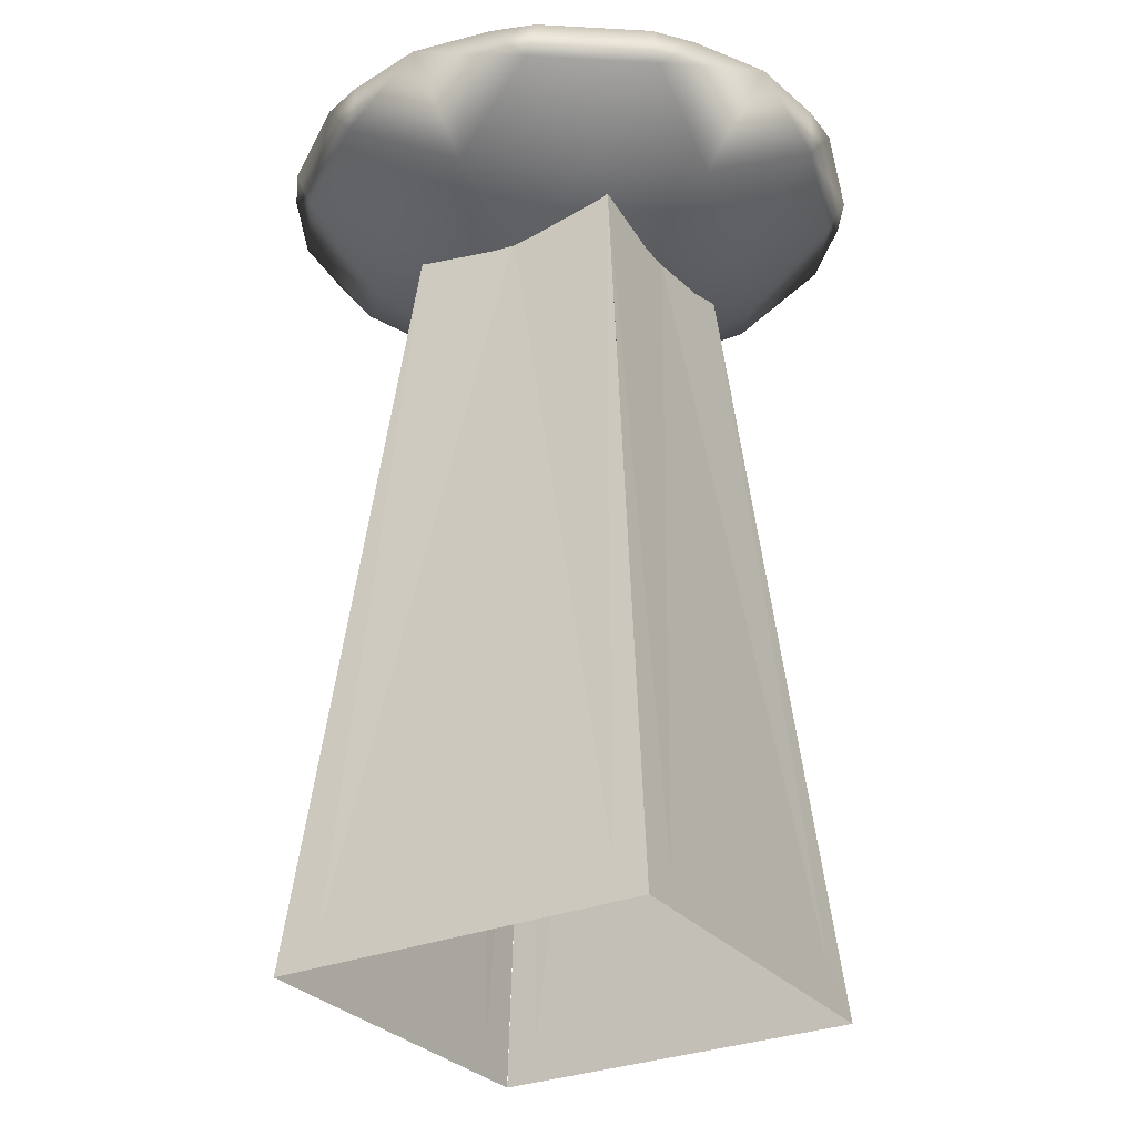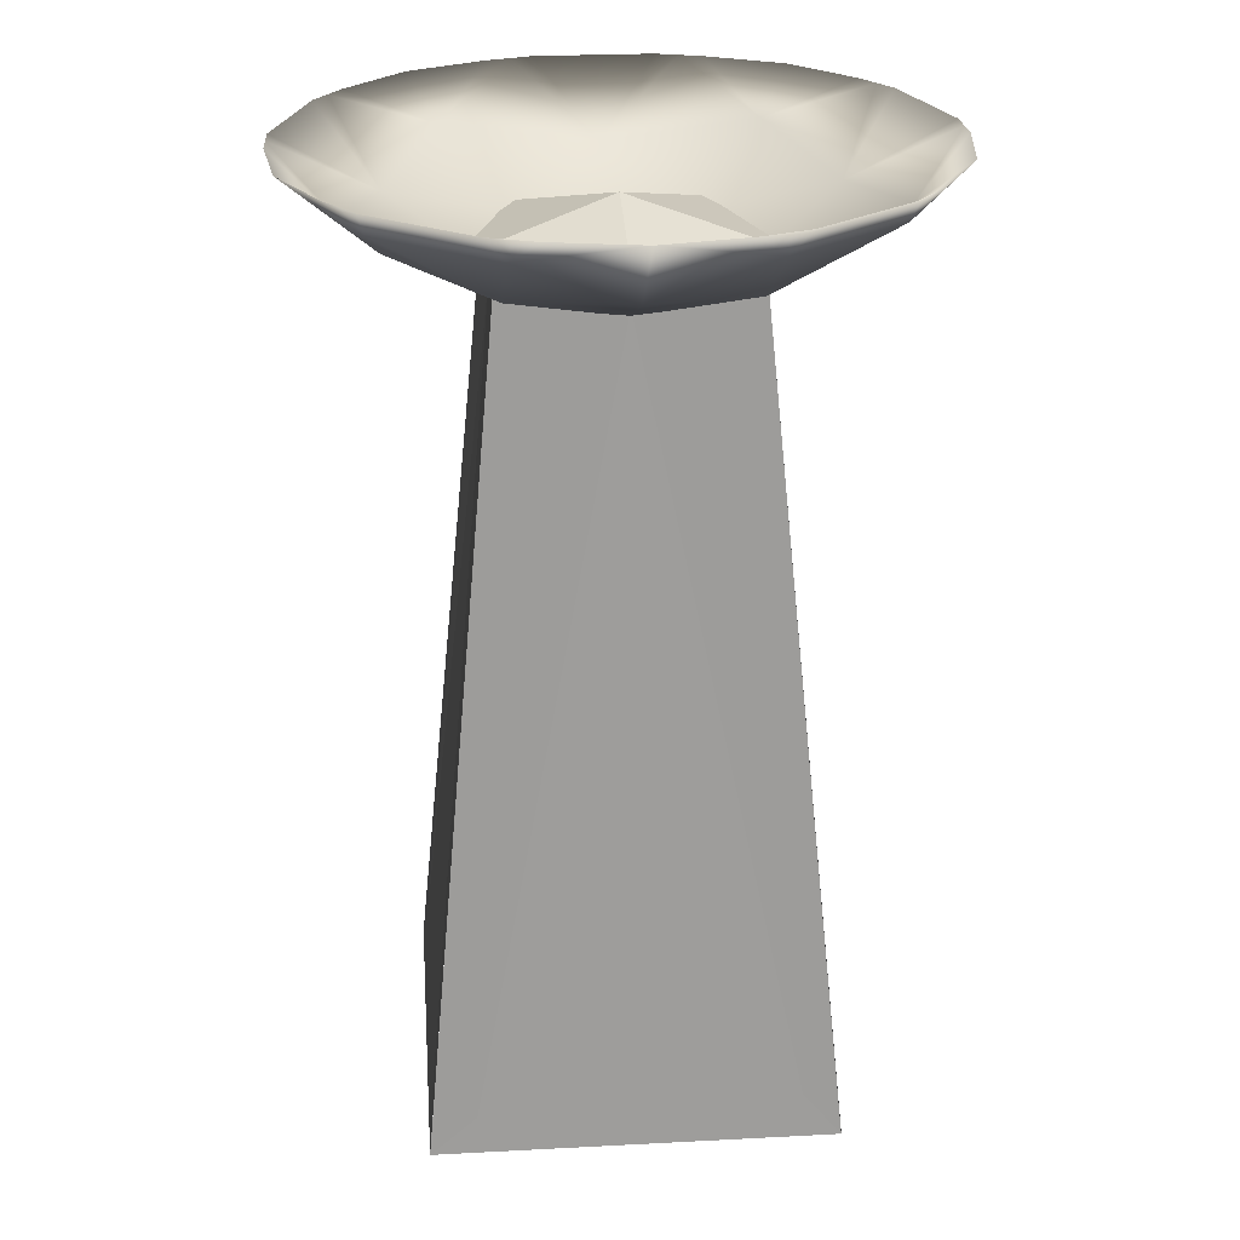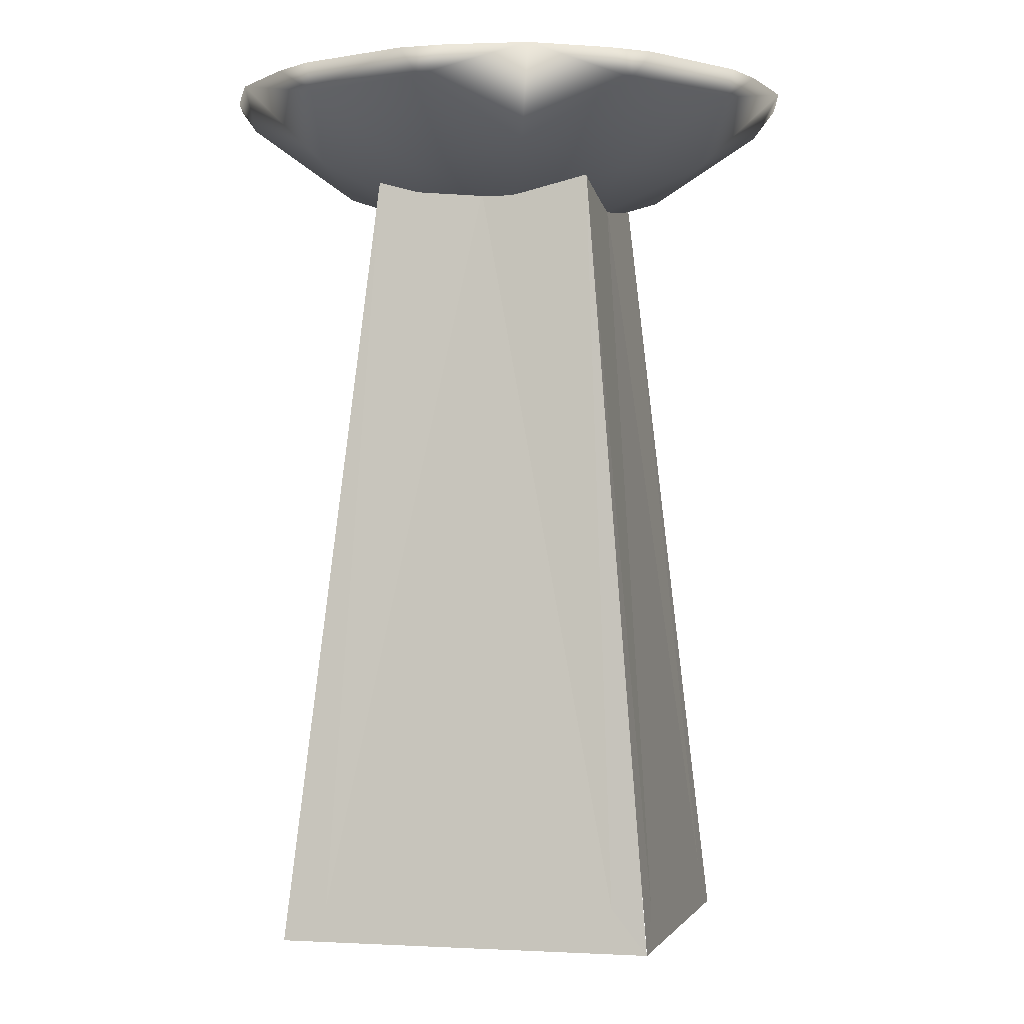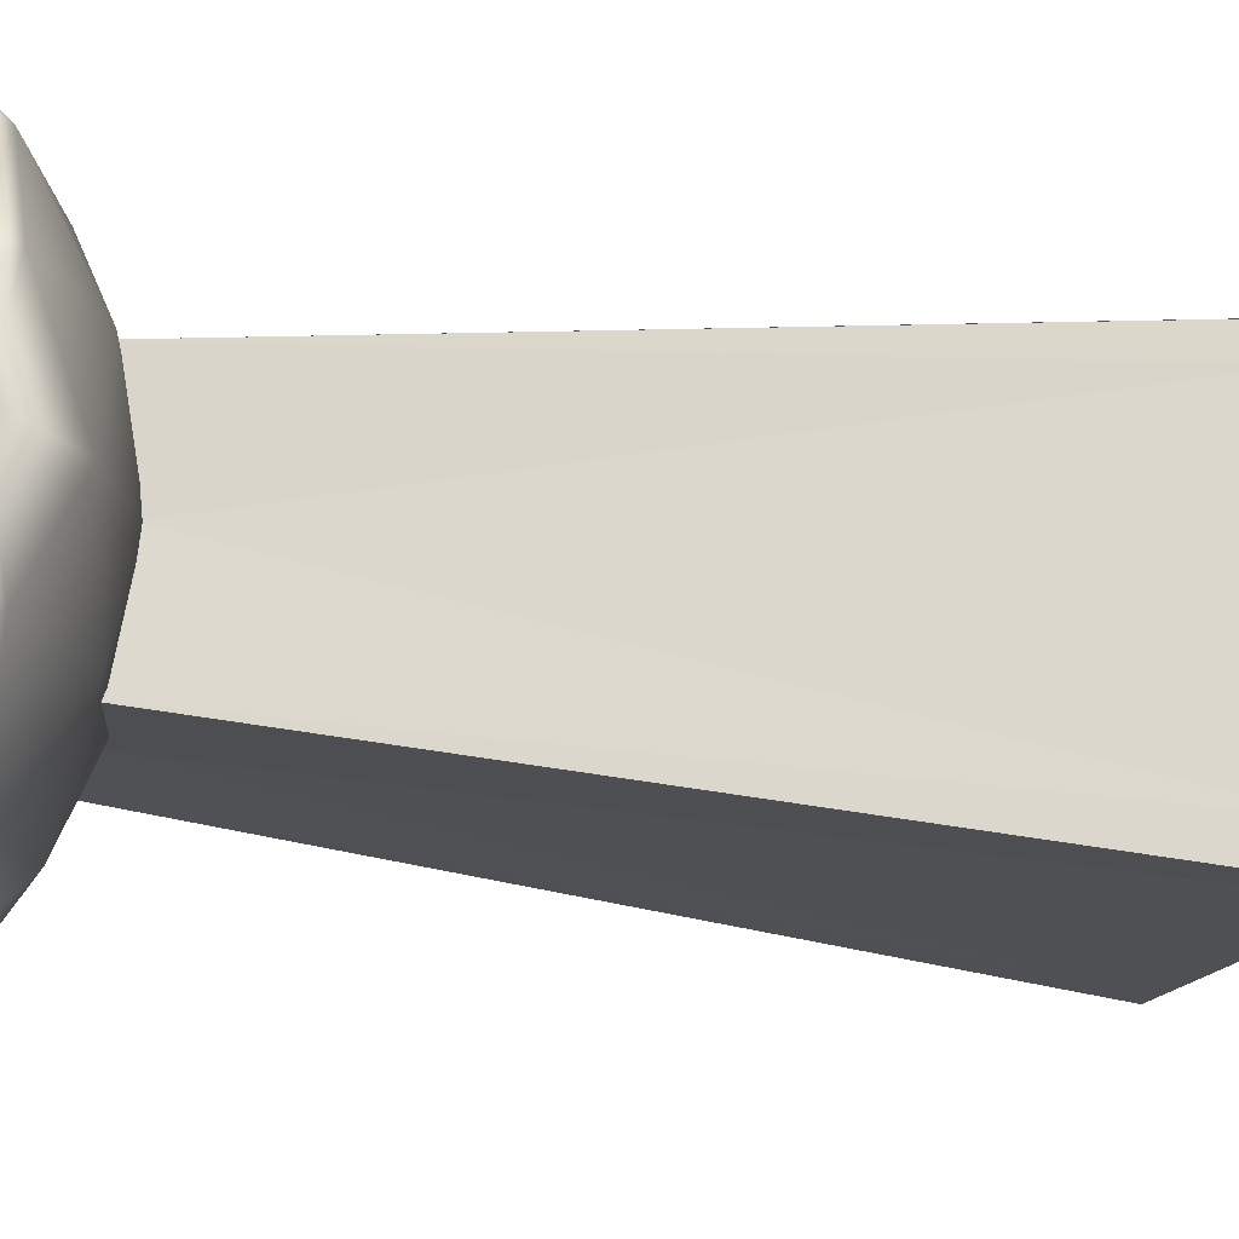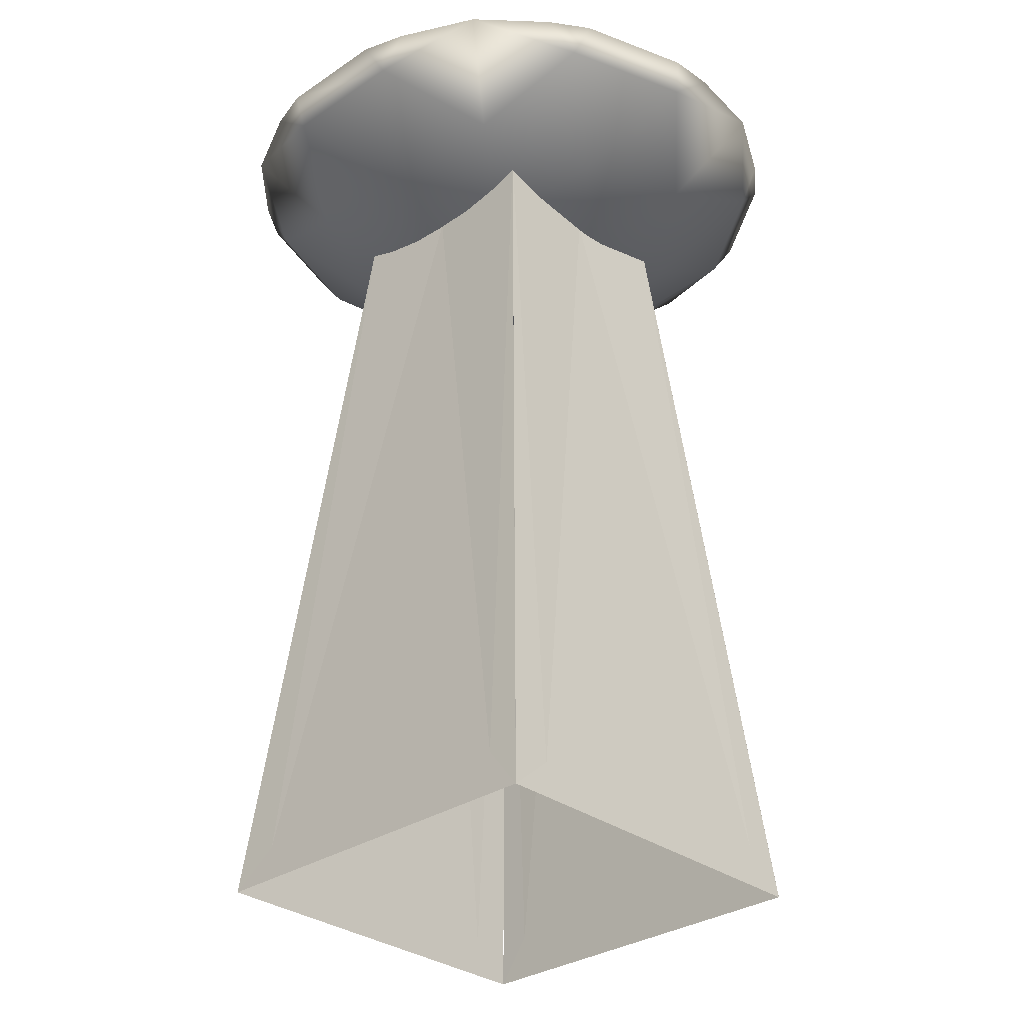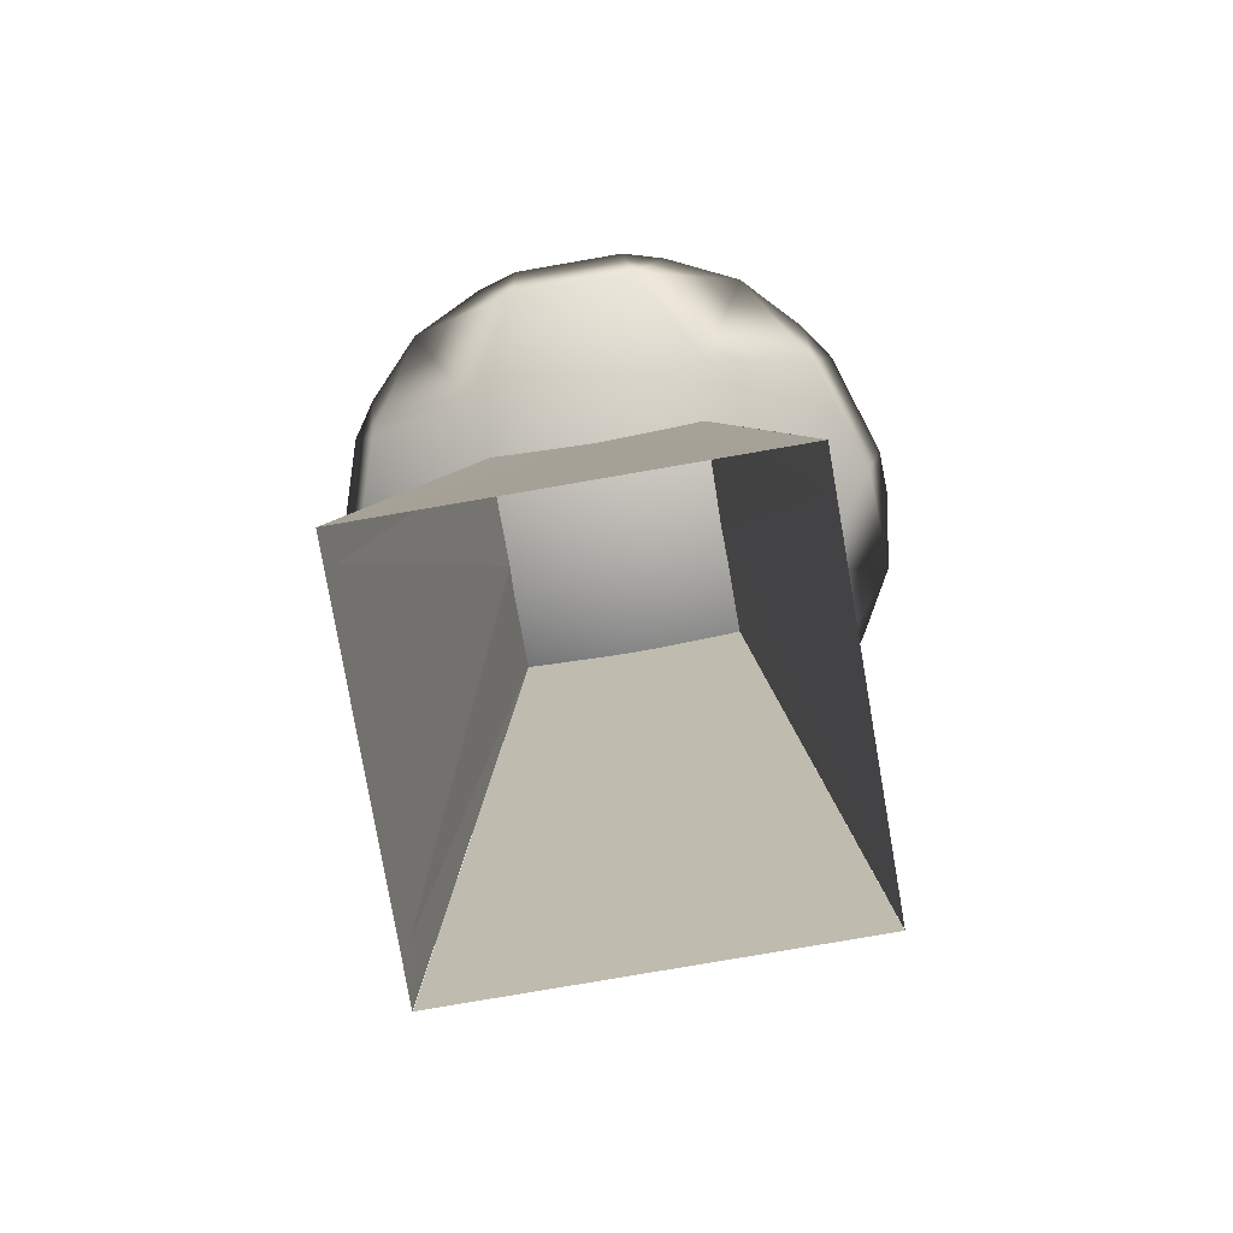
<metadata>
{"format":"obj","ext":"obj","renderer":"f3d","projection":"perspective","resolution":1024,"background":"white","views":[{"elev":-29.3,"azim":-58.6,"up":"+Y"},{"elev":25.7,"azim":-94.8,"up":"+Y"},{"elev":-1.9,"azim":-165.8,"up":"+Y"},{"elev":-17.0,"azim":-106.8,"up":"+Z"},{"elev":-31.3,"azim":133.6,"up":"+Y"},{"elev":-78.3,"azim":99.8,"up":"+Y"}]}
</metadata>
<code>
o Plate.001_Icosphere.002
v -0.1272 1.975 0.3916
v 0.3331 1.975 0.242
v 0.3331 1.975 -0.242
v -0.4117 1.975 1.8e-05
v -0.1272 1.975 -0.3915
v -7e-06 2.087 1.8e-05
g Plate.001_Icosphere.002_Ashes
f 6 1 2
f 2 3 6
f 5 6 3
f 4 6 5
f 1 6 4
o Plate_Icosphere.001
v -7e-06 1.931 1.8e-05
v -0.1902 2.106 0.5855
v -0.09088 1.969 0.2797
v 0.2379 1.969 0.1729
v 0.498 2.106 0.3618
v 0.2379 1.969 -0.1728
v 0.498 2.106 -0.3618
v -0.6156 2.106 1.8e-05
v -0.2941 1.969 1.8e-05
v -0.1902 2.106 -0.5854
v -0.09088 1.969 -0.2797
v 0.1618 2.055 -0.498
v -0.4236 2.055 -0.3078
v -0.4236 2.055 0.3078
v 0.5236 2.055 1.9e-05
v 0.1618 2.055 0.498
v -7e-06 1.868 1.8e-05
v -0.1625 2.017 0.5
v -0.07761 1.9 0.2389
v 0.2032 1.9 0.1476
v 0.4253 2.017 0.309
v 0.2032 1.9 -0.1476
v 0.4253 2.017 -0.309
v -0.5257 2.017 1.8e-05
v -0.2512 1.9 1.8e-05
v -0.1625 2.017 -0.5
v -0.07761 1.9 -0.2388
v 0.3618 2.145 -0.5878
v 0.1382 1.974 -0.4253
v 0.05278 2.145 -0.6882
v -0.4472 2.145 -0.5257
v -0.3618 1.974 -0.2628
v -0.6382 2.145 -0.2628
v -0.6382 2.145 0.2629
v -0.3618 1.974 0.2629
v -0.4472 2.145 0.5257
v 0.6708 2.145 -0.1624
v 0.6708 2.145 0.1625
v 0.4472 1.974 1.9e-05
v 0.05278 2.145 0.6882
v 0.1382 1.974 0.4253
v 0.3618 2.145 0.5878
v -0.02499 2.203 -0.7299
v -0.4088 2.203 -0.6052
v 0.4493 2.203 -0.5758
v 0.6865 2.203 -0.2493
v -0.7019 2.203 -0.2018
v -0.7019 2.203 0.2018
v 0.6865 2.203 0.2493
v 0.4493 2.203 0.5758
v 0.08742 2.203 0.727
v -0.02499 2.203 0.7299
v -0.4088 2.203 0.6052
v -0.228 2.204 0.7018
v 0.7184 2.203 -0.1415
v 0.7184 2.203 0.1415
v 0.7024 2.203 0.1954
v 0.5982 2.203 -0.4346
v 0.5982 2.203 0.4346
v 0.4029 2.203 0.6077
v 0.3566 2.203 0.6395
v -0.498 2.203 0.5368
v -0.4534 2.203 0.571
v 0.08742 2.203 -0.727
v 0.3566 2.203 -0.6395
v -0.2285 2.203 -0.7032
v 0.03121 2.203 0.7285
v -0.4534 2.203 -0.571
v -0.498 2.203 -0.5367
v -0.6644 2.203 -0.3078
v 0.03121 2.203 -0.7284
v -0.6832 2.203 -0.2548
v -0.7394 2.203 1.8e-05
v -0.6832 2.203 0.2548
v -0.6644 2.203 0.3078
v 0.4029 2.203 -0.6077
v 0.7024 2.203 -0.1954
g Plate_Icosphere.001_Brass
f 7 9 10
f 7 15 9
f 7 17 15
f 7 12 17
f 13 64 51
f 12 13 18
f 18 82 71
f 18 71 70
f 12 18 17
f 17 18 16
f 16 77 49
f 16 49 72
f 16 72 50
f 17 16 19
f 19 74 75
f 19 75 76
f 17 19 15
f 15 19 14
f 14 78 53
f 14 53 79
f 14 79 54
f 15 14 20
f 20 80 81
f 20 81 68
f 15 20 9
f 9 20 8
f 8 69 59
f 8 59 60
f 21 13 12
f 11 21 10
f 21 12 10
f 10 12 7
f 8 60 58
f 9 8 22
f 22 73 57
f 22 57 67
f 9 22 10
f 10 22 11
f 11 66 56
f 11 56 65
f 23 26 25
f 23 25 31
f 23 31 33
f 23 33 28
f 29 34 64
f 28 35 29
f 34 71 82
f 29 35 34
f 35 36 34
f 34 70 71
f 36 77 70
f 28 33 35
f 33 32 35
f 35 32 36
f 32 72 36
f 36 49 77
f 32 37 72
f 33 38 32
f 37 75 74
f 32 38 37
f 38 39 37
f 37 76 75
f 39 78 76
f 33 31 38
f 31 30 38
f 38 30 39
f 30 79 39
f 39 53 78
f 30 40 79
f 31 41 30
f 40 81 80
f 30 41 40
f 41 42 40
f 42 81 40
f 42 69 68
f 31 25 41
f 25 24 41
f 41 24 42
f 24 60 42
f 42 59 69
f 43 29 64
f 44 45 43
f 43 45 29
f 45 28 29
f 44 27 45
f 27 26 45
f 45 26 28
f 26 23 28
f 24 46 60
f 25 47 24
f 46 57 73
f 24 47 46
f 47 48 46
f 46 67 57
f 48 66 67
f 25 26 47
f 26 27 47
f 47 27 48
f 27 65 48
f 48 56 66
f 55 11 65
f 21 61 83
f 65 27 44
f 54 40 80
f 62 43 61
f 52 43 64
f 83 61 43
f 58 46 73
f 18 13 82
f 63 62 21
f 51 34 82
f 62 61 21
f 50 37 74
f 52 64 13
f 62 63 44
f 55 44 63
f 19 16 74
f 16 50 74
f 16 18 77
f 18 70 77
f 13 51 82
f 13 21 83
f 52 13 83
f 55 63 11
f 63 21 11
f 19 76 78
f 14 19 78
f 14 54 80
f 20 14 80
f 20 68 69
f 8 20 69
f 8 58 73
f 22 8 73
f 22 67 66
f 11 22 66
f 34 36 70
f 36 72 49
f 37 39 76
f 39 79 53
f 42 68 81
f 42 60 59
f 46 48 67
f 48 65 56
f 54 79 40
f 62 44 43
f 52 83 43
f 58 60 46
f 51 64 34
f 50 72 37
f 55 65 44
o Base.001_Plane.001
v -0.4688 0 -0.4688
v -0.275 2 0.2755
v -0.4688 0 0.4688
v -0.4578 0.1086 0.3788
v -0.4597 0.08949 -0.3596
v 0 1.925 0.2755
v -0.275 1.973 -0.1771
v 0.1981 1.979 0.2755
v -0.1771 1.973 0.2755
v -0.3596 0.08949 0.4602
v 0.3788 0.1086 0.4583
v 0.4688 0 0.4693
v 0.2755 2 0.2755
v -0.4688 0 0.4693
v -0.275 1.979 0.1981
v -0.275 1.925 0
v 0.2755 1.925 0.0005
v 0.2755 1.979 -0.1976
v 0.2755 1.973 0.1776
v 0.4602 0.08949 0.3601
v 0.4583 0.1086 -0.3783
v 0.4693 1e-06 -0.4682
v 0.2755 2 -0.275
v 0.4693 1e-06 0.4693
v 0.0005 1.925 -0.275
v -0.1976 1.979 -0.275
v 0.1776 1.973 -0.275
v 0.3601 0.08949 -0.4597
v -0.3783 0.1086 -0.4578
v -0.4682 1e-06 -0.4688
v -0.275 2 -0.275
v 0.4693 1e-06 -0.4688
g Base.001_Plane.001_Rough_Stone
f 91 89 94
f 93 89 92
f 98 99 87
f 87 99 88
f 94 89 93
f 88 99 90
f 101 100 104
f 103 100 102
f 104 100 103
f 109 108 112
f 111 108 110
f 112 108 111
g Base.001_Plane.001_Smooth_Stone
f 85 87 86
f 95 93 97
f 86 88 84
f 85 93 92
f 96 94 95
f 114 88 90
f 105 103 107
f 96 103 102
f 106 104 105
f 113 111 115
f 106 111 110
f 114 112 113
f 85 98 87
f 95 94 93
f 86 87 88
f 85 97 93
f 96 91 94
f 114 84 88
f 105 104 103
f 96 107 103
f 106 101 104
f 113 112 111
f 106 115 111
f 114 109 112

</code>
